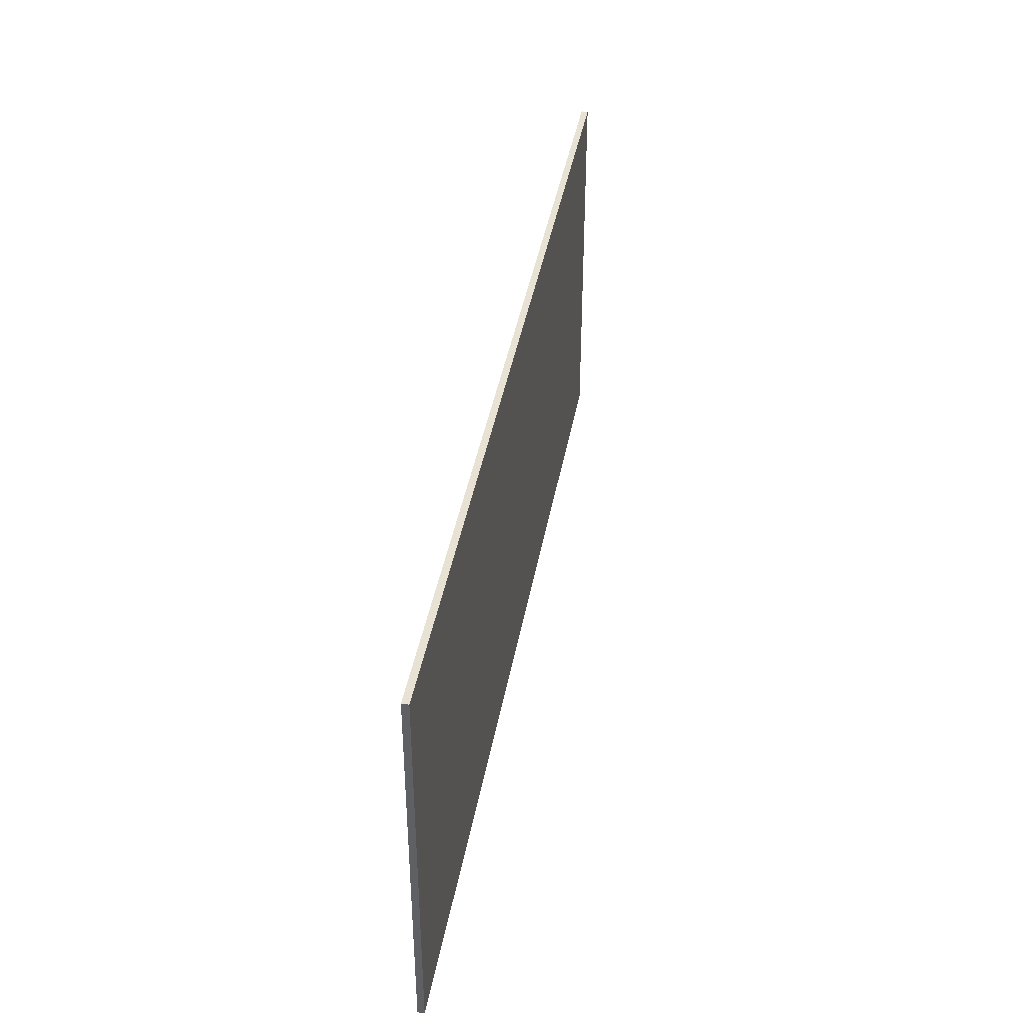
<metadata>
{"format":"obj","ext":"obj","renderer":"f3d","projection":"perspective","resolution":1024,"background":"white","views":[{"elev":40.6,"azim":100.1,"up":"+Z"}]}
</metadata>
<code>
v 0.875 0 0.375
v 0.875 0 -0.375
v -0.875 0 -0.375
v -0.875 0 0.375
v -0.875 -0.0125 0.375
v 0.875 -0.0125 0.375
v 0.875 0 0.375
v -0.875 0 0.375
v -0.875 -0.0125 -0.375
v -0.875 -0.0125 0.375
v -0.875 0 0.375
v -0.875 0 -0.375
v 0.875 -0.0125 -0.375
v -0.875 -0.0125 -0.375
v -0.875 0 -0.375
v 0.875 0 -0.375
v 0.875 -0.0125 0.375
v 0.875 -0.0125 -0.375
v 0.875 0 -0.375
v 0.875 0 0.375
v -0.5643 -0.0125 0.02815
v -0.6441 -0.0125 0.02829
v -0.6441 -0.0125 -0.02625
v -0.564 -0.0125 -0.02625
v -0.5124 -0.0125 -0.00525
v -0.4572 -0.0125 -0.02129
v -0.4501 -0.0125 -0.008166
v -0.4501 -0.0125 0.007875
v -0.354 -0.0125 0.04375
v -0.875 -0.0125 0.375
v -0.5195 -0.0125 0.04725
v -0.4931 -0.0125 0.04171
v -0.3083 -0.0125 0.049
v 0.875 -0.0125 0.375
v -0.875 -0.0125 0.375
v -0.354 -0.0125 0.04375
v -0.5124 -0.0125 0.00525
v -0.4501 -0.0125 0.007875
v -0.4569 -0.0125 0.02275
v -0.4735 -0.0125 0.03471
v -0.4931 -0.0125 0.04171
v -0.4735 -0.0125 0.03471
v -0.386 -0.0125 0.035
v -0.354 -0.0125 0.04375
v -0.1511 -0.0125 0.02625
v -0.1745 -0.0125 0.03821
v -0.1973 -0.0125 0
v -0.1368 -0.0125 0.00175
v -0.2451 -0.0125 0.02742
v -0.3021 -0.0125 -0.02683
v -0.2454 -0.0125 -0.02683
v -0.2208 -0.0125 -0.02217
v -0.5124 -0.0125 0.00525
v -0.5177 -0.0125 0.01575
v -0.5284 -0.0125 0.02217
v -0.5283 -0.0125 -0.02027
v -0.4569 -0.0125 0.02275
v -0.4501 -0.0125 0.007875
v -0.4127 -0.0125 0.01225
v -0.4038 -0.0125 0.0245
v -0.4732 -0.0125 -0.03325
v -0.4572 -0.0125 -0.02129
v -0.5124 -0.0125 -0.00525
v -0.4928 -0.0125 -0.04025
v -0.1997 -0.0125 -0.007583
v -0.1973 -0.0125 0
v -0.2003 -0.0125 0.00875
v -0.2088 -0.0125 0.01575
v -0.1368 -0.0125 0.00175
v -0.1386 -0.0125 0.01225
v -0.1511 -0.0125 0.02625
v -0.1973 -0.0125 0
v -0.1528 -0.0125 -0.02712
v -0.1386 -0.0125 -0.01108
v -0.1368 -0.0125 0.00175
v -0.5195 -0.0125 0.04725
v -0.5284 -0.0125 0.02217
v -0.5177 -0.0125 0.01575
v -0.4931 -0.0125 0.04171
v -0.4127 -0.0125 -0.0105
v -0.4501 -0.0125 -0.008166
v -0.4572 -0.0125 -0.02129
v -0.402 -0.0125 -0.0245
v -0.5124 -0.0125 0.00525
v -0.4735 -0.0125 0.03471
v -0.4931 -0.0125 0.04171
v -0.5177 -0.0125 0.01575
v -0.4928 -0.0125 -0.04025
v -0.5134 -0.0125 -0.04404
v -0.875 -0.0125 -0.375
v -0.3522 -0.0125 -0.04317
v -0.875 -0.0125 -0.375
v -0.5424 -0.0125 -0.04667
v -0.7058 -0.0125 -0.04696
v -0.7058 -0.0125 -0.04696
v -0.7064 -0.0125 0.049
v -0.875 -0.0125 0.375
v -0.875 -0.0125 -0.375
v -0.5462 -0.0125 0.02625
v -0.5643 -0.0125 0.02815
v -0.564 -0.0125 -0.02625
v -0.5453 -0.0125 -0.02421
v -0.5421 -0.0125 0.04871
v -0.875 -0.0125 0.375
v -0.7064 -0.0125 0.049
v -0.1012 -0.0125 0.049
v 0.875 -0.0125 0.375
v -0.2365 -0.0125 0.049
v -0.2 -0.0125 0.04375
v -0.4569 -0.0125 0.02275
v -0.4038 -0.0125 0.0245
v -0.386 -0.0125 0.035
v -0.4735 -0.0125 0.03471
v -0.1745 -0.0125 0.03821
v -0.1012 -0.0125 0.049
v -0.2 -0.0125 0.04375
v 0.7392 -0.0125 -0.049
v 0.875 -0.0125 -0.375
v 0.875 -0.0125 0.375
v 0.7392 -0.0125 -0.02669
v -0.1511 -0.0125 0.02625
v -0.1012 -0.0125 0.049
v -0.1745 -0.0125 0.03821
v -0.1997 -0.0125 -0.007583
v -0.176 -0.0125 -0.0385
v -0.1528 -0.0125 -0.02712
v -0.1973 -0.0125 0
v -0.1386 -0.0125 0.01225
v -0.1012 -0.0125 0.049
v -0.1511 -0.0125 0.02625
v -0.219 -0.0125 0.02158
v -0.2088 -0.0125 0.01575
v -0.2 -0.0125 0.04375
v -0.2365 -0.0125 0.049
v 0.06284 -0.0125 0.04871
v 0.0394 -0.0125 0.028
v 0.06788 -0.0125 0.0245
v 0.09517 -0.0125 0.04462
v -0.3273 -0.0125 -0.02217
v -0.3436 -0.0125 -0.01546
v -0.3522 -0.0125 -0.04317
v -0.3059 -0.0125 -0.04783
v 0.1177 -0.0125 -0.0385
v 0.1355 -0.0125 -0.02975
v 0.09102 -0.0125 -0.005833
v 0.08449 -0.0125 -0.01487
v 0.09102 -0.0125 -0.005833
v 0.1483 -0.0125 -0.01896
v 0.1536 -0.0125 -0.008166
v 0.1536 -0.0125 0.00875
v -0.875 -0.0125 -0.375
v -0.1012 -0.0125 -0.04725
v -0.2347 -0.0125 -0.04725
v -0.3059 -0.0125 -0.04783
v -0.2208 -0.0125 -0.02217
v -0.2347 -0.0125 -0.04725
v -0.1982 -0.0125 -0.04288
v -0.2079 -0.0125 -0.01663
v -0.402 -0.0125 -0.0245
v -0.4572 -0.0125 -0.02129
v -0.4732 -0.0125 -0.03325
v -0.386 -0.0125 -0.03442
v -0.386 -0.0125 -0.03442
v -0.4732 -0.0125 -0.03325
v -0.4928 -0.0125 -0.04025
v -0.3522 -0.0125 -0.04317
v -0.875 -0.0125 -0.375
v -0.3059 -0.0125 -0.04783
v -0.3522 -0.0125 -0.04317
v -0.4142 -0.0125 0.000875
v -0.4127 -0.0125 -0.0105
v -0.402 -0.0125 -0.0245
v -0.3528 -0.0125 0.000875
v -0.3528 -0.0125 0.000875
v -0.402 -0.0125 -0.0245
v -0.386 -0.0125 -0.03442
v -0.3507 -0.0125 -0.008166
v -0.3273 -0.0125 0.02275
v -0.3436 -0.0125 -0.01546
v -0.3273 -0.0125 -0.02217
v -0.303 -0.0125 0.02742
v -0.4142 -0.0125 0.000875
v -0.3528 -0.0125 0.000875
v -0.4038 -0.0125 0.0245
v -0.4127 -0.0125 0.01225
v -0.4501 -0.0125 0.007875
v -0.4501 -0.0125 -0.008166
v -0.4142 -0.0125 0.000875
v -0.4127 -0.0125 0.01225
v -0.386 -0.0125 0.035
v -0.4038 -0.0125 0.0245
v -0.3528 -0.0125 0.000875
v -0.3507 -0.0125 0.009333
v -0.3528 -0.0125 0.000875
v -0.3436 -0.0125 -0.01546
v -0.3442 -0.0125 0.01575
v -0.3507 -0.0125 0.009333
v -0.2365 -0.0125 0.049
v -0.3083 -0.0125 0.049
v -0.2451 -0.0125 0.02742
v -0.219 -0.0125 0.02158
v -0.3083 -0.0125 0.049
v -0.2365 -0.0125 0.049
v 0.875 -0.0125 0.375
v -0.1012 -0.0125 -0.04725
v -0.1012 -0.0125 0.049
v -0.1386 -0.0125 0.01225
v -0.1368 -0.0125 0.00175
v 0.1536 -0.0125 0.00875
v 0.148 -0.0125 0.02275
v 0.1355 -0.0125 0.0315
v 0.09102 -0.0125 0.006708
v 0.875 -0.0125 0.375
v 0.06284 -0.0125 0.04871
v 0.2859 -0.0125 0.04725
v 0.4559 -0.0125 0.04725
v 0.2557 -0.0125 0.014
v 0.2655 -0.0125 0.01925
v 0.253 -0.0125 0.04375
v 0.2263 -0.0125 0.0385
v 0.2049 -0.0125 0.028
v 0.2263 -0.0125 0.0385
v 0.1355 -0.0125 0.0315
v 0.148 -0.0125 0.02275
v 0.2494 -0.0125 0.0035
v 0.2557 -0.0125 0.014
v 0.2263 -0.0125 0.0385
v 0.2049 -0.0125 0.028
v 0.09102 -0.0125 0.006708
v 0.1355 -0.0125 0.0315
v 0.1159 -0.0125 0.04025
v 0.0839 -0.0125 0.0175
v 0.2494 -0.0125 0.0035
v 0.2049 -0.0125 0.028
v 0.196 -0.0125 0.01925
v 0.1901 -0.0125 0.007291
v 0.06907 -0.0125 -0.02217
v 0.06788 -0.0125 0.0245
v 0.0394 -0.0125 0.028
v 0.04148 -0.0125 -0.02625
v -0.875 -0.0125 -0.375
v 0.875 -0.0125 -0.375
v 0.06076 -0.0125 -0.04725
v -0.1012 -0.0125 -0.04725
v 0.2263 -0.0125 -0.04025
v 0.2512 -0.0125 -0.0455
v 0.2566 -0.0125 -0.01604
v 0.2494 -0.0125 -0.007
v 0.2049 -0.0125 -0.02975
v 0.1355 -0.0125 -0.02975
v 0.1177 -0.0125 -0.0385
v 0.2263 -0.0125 -0.04025
v -0.1012 -0.0125 -0.04725
v -0.1368 -0.0125 0.00175
v -0.1386 -0.0125 -0.01108
v 0.09458 -0.0125 -0.04375
v 0.06076 -0.0125 -0.04725
v 0.2512 -0.0125 -0.0455
v 0.2263 -0.0125 -0.04025
v -0.1012 -0.0125 -0.04725
v -0.1386 -0.0125 -0.01108
v -0.1528 -0.0125 -0.02712
v -0.1012 -0.0125 -0.04725
v -0.1528 -0.0125 -0.02712
v -0.176 -0.0125 -0.0385
v -0.03892 -0.0125 0.028
v 0.0394 -0.0125 0.028
v 0.06284 -0.0125 0.04871
v -0.1012 -0.0125 0.049
v 0.06284 -0.0125 0.04871
v 0.875 -0.0125 0.375
v -0.1012 -0.0125 0.049
v 0.196 -0.0125 0.01925
v 0.2049 -0.0125 0.028
v 0.148 -0.0125 0.02275
v 0.1536 -0.0125 0.00875
v 0.4559 -0.0125 0.04725
v 0.4969 -0.0125 0.04725
v 0.875 -0.0125 0.375
v 0.1901 -0.0125 0.007291
v 0.196 -0.0125 0.01925
v 0.1536 -0.0125 0.00875
v 0.1536 -0.0125 -0.008166
v 0.2557 -0.0125 0.014
v 0.2494 -0.0125 0.0035
v 0.2566 -0.0125 -0.01604
v 0.2655 -0.0125 0.01925
v 0.4559 -0.0125 0.0105
v 0.3972 -0.0125 -0.01108
v 0.3972 -0.0125 -0.02625
v 0.4559 -0.0125 -0.049
v 0.2859 -0.0125 0.04725
v 0.285 -0.0125 0.0245
v 0.4559 -0.0125 0.02508
v 0.4559 -0.0125 0.04725
v 0.314 -0.0125 0.0105
v 0.4559 -0.0125 0.0105
v 0.4559 -0.0125 0.02508
v 0.285 -0.0125 0.0245
v 0.2696 -0.0125 -0.02275
v 0.2868 -0.0125 -0.02625
v 0.285 -0.0125 0.0245
v 0.2655 -0.0125 0.01925
v 0.2494 -0.0125 -0.007
v 0.196 -0.0125 -0.021
v 0.2049 -0.0125 -0.02975
v 0.2263 -0.0125 -0.04025
v 0.2566 -0.0125 -0.01604
v 0.2494 -0.0125 0.0035
v 0.2494 -0.0125 -0.007
v 0.2696 -0.0125 -0.02275
v 0.2655 -0.0125 0.01925
v 0.2566 -0.0125 -0.01604
v 0.2868 -0.0125 -0.02625
v 0.2886 -0.0125 -0.049
v 0.4559 -0.0125 -0.049
v 0.3972 -0.0125 -0.02625
v 0.285 -0.0125 0.0245
v 0.2868 -0.0125 -0.02625
v 0.314 -0.0125 -0.0105
v 0.314 -0.0125 0.0105
v 0.314 -0.0125 -0.0105
v 0.2868 -0.0125 -0.02625
v 0.3972 -0.0125 -0.02625
v 0.3972 -0.0125 -0.01108
v 0.3972 -0.0125 -0.01108
v 0.4559 -0.0125 0.0105
v 0.314 -0.0125 0.0105
v 0.314 -0.0125 -0.0105
v 0.4973 -0.0125 -0.049
v 0.4969 -0.0125 0.04725
v 0.4559 -0.0125 0.04725
v 0.4559 -0.0125 0.02508
v 0.7389 -0.0125 0.04725
v 0.4969 -0.0125 0.04725
v 0.5592 -0.0125 0.02625
v 0.7389 -0.0125 0.02625
v 0.875 -0.0125 -0.375
v 0.4559 -0.0125 -0.049
v 0.2886 -0.0125 -0.049
v 0.875 -0.0125 -0.375
v 0.2886 -0.0125 -0.049
v 0.2512 -0.0125 -0.0455
v 0.06076 -0.0125 -0.04725
v 0.2512 -0.0125 -0.0455
v 0.2886 -0.0125 -0.049
v 0.2696 -0.0125 -0.02275
v 0.2566 -0.0125 -0.01604
v 0.09458 -0.0125 -0.04375
v 0.2263 -0.0125 -0.04025
v 0.1177 -0.0125 -0.0385
v 0.1355 -0.0125 -0.02975
v 0.1483 -0.0125 -0.01896
v 0.09102 -0.0125 -0.005833
v 0.1483 -0.0125 -0.01896
v 0.1355 -0.0125 -0.02975
v 0.2049 -0.0125 -0.02975
v 0.196 -0.0125 -0.021
v 0.1901 -0.0125 -0.007875
v 0.196 -0.0125 -0.021
v 0.2494 -0.0125 -0.007
v 0.2494 -0.0125 0.0035
v 0.1483 -0.0125 -0.01896
v 0.196 -0.0125 -0.021
v 0.1901 -0.0125 -0.007875
v 0.1536 -0.0125 -0.008166
v 0.1536 -0.0125 -0.008166
v 0.1901 -0.0125 -0.007875
v 0.1901 -0.0125 0.007291
v 0.1901 -0.0125 -0.007875
v 0.2494 -0.0125 0.0035
v 0.1901 -0.0125 0.007291
v 0.1159 -0.0125 0.04025
v 0.1355 -0.0125 0.0315
v 0.2263 -0.0125 0.0385
v 0.253 -0.0125 0.04375
v 0.2859 -0.0125 0.04725
v 0.253 -0.0125 0.04375
v 0.2655 -0.0125 0.01925
v 0.285 -0.0125 0.0245
v 0.1159 -0.0125 0.04025
v 0.253 -0.0125 0.04375
v 0.09517 -0.0125 0.04462
v 0.253 -0.0125 0.04375
v 0.2859 -0.0125 0.04725
v 0.06284 -0.0125 0.04871
v 0.09517 -0.0125 0.04462
v 0.4973 -0.0125 -0.049
v 0.5592 -0.0125 0.0105
v 0.5592 -0.0125 0.02625
v 0.4969 -0.0125 0.04725
v 0.875 -0.0125 0.375
v 0.7389 -0.0125 0.04725
v 0.7389 -0.0125 0.02625
v 0.7392 -0.0125 -0.02669
v 0.7283 -0.0125 -0.01225
v 0.7283 -0.0125 0.0105
v 0.5592 -0.0125 0.0105
v 0.5592 -0.0125 -0.01225
v 0.7283 -0.0125 0.0105
v 0.7389 -0.0125 0.02625
v 0.5592 -0.0125 0.02625
v 0.5592 -0.0125 0.0105
v 0.4973 -0.0125 -0.049
v 0.5592 -0.0125 -0.01225
v 0.5592 -0.0125 0.0105
v 0.7392 -0.0125 -0.02669
v 0.7389 -0.0125 0.02625
v 0.7283 -0.0125 0.0105
v 0.7283 -0.0125 -0.01225
v 0.5592 -0.0125 -0.02712
v 0.7392 -0.0125 -0.02669
v 0.7283 -0.0125 -0.01225
v 0.5592 -0.0125 -0.01225
v 0.4559 -0.0125 -0.049
v 0.4973 -0.0125 -0.049
v 0.4559 -0.0125 0.0105
v 0.4973 -0.0125 -0.049
v 0.4559 -0.0125 0.02508
v 0.4559 -0.0125 0.0105
v 0.4973 -0.0125 -0.049
v 0.5592 -0.0125 -0.02712
v 0.5592 -0.0125 -0.01225
v 0.7392 -0.0125 -0.049
v 0.7392 -0.0125 -0.02669
v 0.5592 -0.0125 -0.02712
v 0.4973 -0.0125 -0.049
v 0.875 -0.0125 -0.375
v 0.4973 -0.0125 -0.049
v 0.4559 -0.0125 -0.049
v 0.875 -0.0125 -0.375
v 0.7392 -0.0125 -0.049
v 0.4973 -0.0125 -0.049
v 0.7389 -0.0125 0.04725
v 0.875 -0.0125 0.375
v 0.4969 -0.0125 0.04725
v -0.5284 -0.0125 0.02217
v -0.5462 -0.0125 0.02625
v -0.5453 -0.0125 -0.02421
v -0.5283 -0.0125 -0.02027
v -0.5421 -0.0125 0.04871
v -0.5462 -0.0125 0.02625
v -0.5284 -0.0125 0.02217
v -0.5195 -0.0125 0.04725
v -0.5283 -0.0125 -0.02027
v -0.5166 -0.0125 -0.01371
v -0.5124 -0.0125 -0.00525
v -0.5124 -0.0125 0.00525
v -0.5124 -0.0125 -0.00525
v -0.4501 -0.0125 0.007875
v -0.5124 -0.0125 0.00525
v -0.4928 -0.0125 -0.04025
v -0.5124 -0.0125 -0.00525
v -0.5166 -0.0125 -0.01371
v -0.5134 -0.0125 -0.04404
v -0.6441 -0.0125 -0.02625
v -0.7058 -0.0125 -0.04696
v -0.5424 -0.0125 -0.04667
v -0.564 -0.0125 -0.02625
v -0.5424 -0.0125 -0.04667
v -0.5453 -0.0125 -0.02421
v -0.564 -0.0125 -0.02625
v -0.7058 -0.0125 -0.04696
v -0.6441 -0.0125 -0.02625
v -0.6441 -0.0125 0.02829
v -0.7064 -0.0125 0.049
v -0.5421 -0.0125 0.04871
v -0.7064 -0.0125 0.049
v -0.6441 -0.0125 0.02829
v -0.5643 -0.0125 0.02815
v -0.2454 -0.0125 -0.02683
v -0.3021 -0.0125 -0.02683
v -0.3059 -0.0125 -0.04783
v -0.2347 -0.0125 -0.04725
v -0.219 -0.0125 0.02158
v -0.2451 -0.0125 0.02742
v -0.2208 -0.0125 -0.02217
v -0.2088 -0.0125 0.01575
v -0.2003 -0.0125 0.00875
v -0.1973 -0.0125 0
v -0.1745 -0.0125 0.03821
v -0.2 -0.0125 0.04375
v -0.2079 -0.0125 -0.01663
v -0.1997 -0.0125 -0.007583
v -0.2088 -0.0125 0.01575
v -0.2208 -0.0125 -0.02217
v -0.2079 -0.0125 -0.01663
v -0.1982 -0.0125 -0.04288
v -0.176 -0.0125 -0.0385
v -0.1997 -0.0125 -0.007583
v -0.2347 -0.0125 -0.04725
v -0.2208 -0.0125 -0.02217
v -0.2454 -0.0125 -0.02683
v -0.303 -0.0125 0.02742
v -0.3273 -0.0125 -0.02217
v -0.3021 -0.0125 -0.02683
v -0.2451 -0.0125 0.02742
v -0.3059 -0.0125 -0.04783
v -0.3021 -0.0125 -0.02683
v -0.3273 -0.0125 -0.02217
v -0.3507 -0.0125 0.009333
v -0.3442 -0.0125 0.01575
v -0.354 -0.0125 0.04375
v -0.386 -0.0125 0.035
v -0.3507 -0.0125 -0.008166
v -0.386 -0.0125 -0.03442
v -0.3522 -0.0125 -0.04317
v -0.3436 -0.0125 -0.01546
v -0.3436 -0.0125 -0.01546
v -0.3528 -0.0125 0.000875
v -0.3507 -0.0125 -0.008166
v -0.354 -0.0125 0.04375
v -0.3442 -0.0125 0.01575
v -0.3273 -0.0125 0.02275
v -0.3083 -0.0125 0.049
v -0.3436 -0.0125 -0.01546
v -0.3273 -0.0125 0.02275
v -0.3442 -0.0125 0.01575
v -0.3273 -0.0125 0.02275
v -0.303 -0.0125 0.02742
v -0.3083 -0.0125 0.049
v -0.2451 -0.0125 0.02742
v -0.3083 -0.0125 0.049
v -0.303 -0.0125 0.02742
v 0.0839 -0.0125 0.0175
v 0.06907 -0.0125 -0.02217
v 0.08449 -0.0125 -0.01487
v 0.09102 -0.0125 -0.005833
v 0.09517 -0.0125 0.04462
v 0.06788 -0.0125 0.0245
v 0.0839 -0.0125 0.0175
v 0.1159 -0.0125 0.04025
v 0.09458 -0.0125 -0.04375
v 0.1177 -0.0125 -0.0385
v 0.08449 -0.0125 -0.01487
v 0.06907 -0.0125 -0.02217
v 0.09102 -0.0125 -0.005833
v 0.1536 -0.0125 0.00875
v 0.09102 -0.0125 0.006708
v 0.09102 -0.0125 -0.005833
v 0.09102 -0.0125 0.006708
v 0.0839 -0.0125 0.0175
v 0.06076 -0.0125 -0.04725
v 0.09458 -0.0125 -0.04375
v 0.06907 -0.0125 -0.02217
v 0.04148 -0.0125 -0.02625
v 0.06907 -0.0125 -0.02217
v 0.0839 -0.0125 0.0175
v 0.06788 -0.0125 0.0245
v 0.06076 -0.0125 -0.04725
v 0.04148 -0.0125 -0.02625
v -0.03892 -0.0125 -0.02625
v -0.1012 -0.0125 -0.04725
v -0.03892 -0.0125 -0.02625
v 0.04148 -0.0125 -0.02625
v 0.0394 -0.0125 0.028
v -0.03892 -0.0125 0.028
v -0.03892 -0.0125 0.028
v -0.1012 -0.0125 0.049
v -0.1012 -0.0125 -0.04725
v -0.03892 -0.0125 -0.02625
v -0.5195 -0.0125 0.04725
v -0.875 -0.0125 0.375
v -0.5421 -0.0125 0.04871
v -0.5462 -0.0125 0.02625
v -0.5421 -0.0125 0.04871
v -0.5643 -0.0125 0.02815
v -0.4127 -0.0125 -0.0105
v -0.4142 -0.0125 0.000875
v -0.4501 -0.0125 -0.008166
v -0.2347 -0.0125 -0.04725
v -0.1012 -0.0125 -0.04725
v -0.1982 -0.0125 -0.04288
v -0.1012 -0.0125 -0.04725
v -0.176 -0.0125 -0.0385
v -0.1982 -0.0125 -0.04288
v 0.2886 -0.0125 -0.049
v 0.2868 -0.0125 -0.02625
v 0.2696 -0.0125 -0.02275
v -0.5283 -0.0125 -0.02027
v -0.5453 -0.0125 -0.02421
v -0.5424 -0.0125 -0.04667
v -0.5134 -0.0125 -0.04404
v -0.875 -0.0125 -0.375
v -0.5134 -0.0125 -0.04404
v -0.5424 -0.0125 -0.04667
v -0.5134 -0.0125 -0.04404
v -0.5166 -0.0125 -0.01371
v -0.5283 -0.0125 -0.02027
v -0.2003 -0.0125 0.00875
v -0.2 -0.0125 0.04375
v -0.2088 -0.0125 0.01575
g mesh4746901
f 1 2 3
f 3 4 1
f 5 6 7
f 7 8 5
f 9 10 11
f 11 12 9
f 13 14 15
f 15 16 13
f 17 18 19
f 19 20 17
f 21 22 23
f 23 24 21
f 25 26 27
f 27 28 25
f 29 30 31
f 31 32 29
f 33 34 35
f 35 36 33
f 37 38 39
f 39 40 37
f 41 42 43
f 43 44 41
f 45 46 47
f 47 48 45
f 49 50 51
f 51 52 49
f 53 54 55
f 55 56 53
f 57 58 59
f 59 60 57
f 61 62 63
f 63 64 61
f 65 66 67
f 67 68 65
f 69 70 71
f 72 73 74
f 74 75 72
f 76 77 78
f 78 79 76
f 80 81 82
f 82 83 80
f 84 85 86
f 86 87 84
f 88 89 90
f 90 91 88
f 92 93 94
f 95 96 97
f 97 98 95
f 99 100 101
f 101 102 99
f 103 104 105
f 106 107 108
f 108 109 106
f 110 111 112
f 112 113 110
f 114 115 116
f 117 118 119
f 119 120 117
f 121 122 123
f 124 125 126
f 126 127 124
f 128 129 130
f 131 132 133
f 133 134 131
f 135 136 137
f 137 138 135
f 139 140 141
f 141 142 139
f 143 144 145
f 145 146 143
f 147 148 149
f 149 150 147
f 151 152 153
f 153 154 151
f 155 156 157
f 157 158 155
f 159 160 161
f 161 162 159
f 163 164 165
f 165 166 163
f 167 168 169
f 170 171 172
f 172 173 170
f 174 175 176
f 176 177 174
f 178 179 180
f 180 181 178
f 182 183 184
f 184 185 182
f 186 187 188
f 188 189 186
f 190 191 192
f 192 193 190
f 194 195 196
f 196 197 194
f 198 199 200
f 200 201 198
f 202 203 204
f 205 206 207
f 207 208 205
f 209 210 211
f 211 212 209
f 213 214 215
f 215 216 213
f 217 218 219
f 219 220 217
f 221 222 223
f 223 224 221
f 225 226 227
f 227 228 225
f 229 230 231
f 231 232 229
f 233 234 235
f 235 236 233
f 237 238 239
f 239 240 237
f 241 242 243
f 243 244 241
f 245 246 247
f 247 248 245
f 249 250 251
f 251 252 249
f 253 254 255
f 256 257 258
f 258 259 256
f 260 261 262
f 263 264 265
f 266 267 268
f 268 269 266
f 270 271 272
f 273 274 275
f 275 276 273
f 277 278 279
f 280 281 282
f 282 283 280
f 284 285 286
f 286 287 284
f 288 289 290
f 290 291 288
f 292 293 294
f 294 295 292
f 296 297 298
f 298 299 296
f 300 301 302
f 302 303 300
f 304 305 306
f 306 307 304
f 308 309 310
f 311 312 313
f 314 315 316
f 316 317 314
f 318 319 320
f 320 321 318
f 322 323 324
f 324 325 322
f 326 327 328
f 328 329 326
f 330 331 332
f 332 333 330
f 334 335 336
f 336 337 334
f 338 339 340
f 341 342 343
f 343 344 341
f 345 346 347
f 347 348 345
f 349 350 351
f 352 353 354
f 355 356 357
f 357 358 355
f 359 360 361
f 361 362 359
f 363 364 365
f 365 366 363
f 367 368 369
f 370 371 372
f 373 374 375
f 375 376 373
f 377 378 379
f 379 380 377
f 381 382 383
f 384 385 386
f 386 387 384
f 388 389 390
f 390 391 388
f 392 393 394
f 394 395 392
f 396 397 398
f 398 399 396
f 400 401 402
f 402 403 400
f 404 405 406
f 407 408 409
f 409 410 407
f 411 412 413
f 413 414 411
f 415 416 417
f 418 419 420
f 421 422 423
f 424 425 426
f 426 427 424
f 428 429 430
f 431 432 433
f 434 435 436
f 437 438 439
f 439 440 437
f 441 442 443
f 443 444 441
f 445 446 447
f 447 448 445
f 449 450 451
f 452 453 454
f 454 455 452
f 456 457 458
f 458 459 456
f 460 461 462
f 463 464 465
f 465 466 463
f 467 468 469
f 469 470 467
f 471 472 473
f 473 474 471
f 475 476 477
f 477 478 475
f 479 480 481
f 481 482 479
f 483 484 485
f 485 486 483
f 487 488 489
f 489 490 487
f 491 492 493
f 494 495 496
f 496 497 494
f 498 499 500
f 501 502 503
f 503 504 501
f 505 506 507
f 507 508 505
f 509 510 511
f 512 513 514
f 514 515 512
f 516 517 518
f 519 520 521
f 522 523 524
f 525 526 527
f 527 528 525
f 529 530 531
f 531 532 529
f 533 534 535
f 535 536 533
f 537 538 539
f 540 541 542
f 543 544 545
f 545 546 543
f 547 548 549
f 550 551 552
f 552 553 550
f 554 555 556
f 556 557 554
f 558 559 560
f 560 561 558
f 562 563 564
f 565 566 567
f 568 569 570
f 571 572 573
f 574 575 576
f 577 578 579
f 580 581 582
f 582 583 580
f 584 585 586
f 587 588 589
f 590 591 592

</code>
